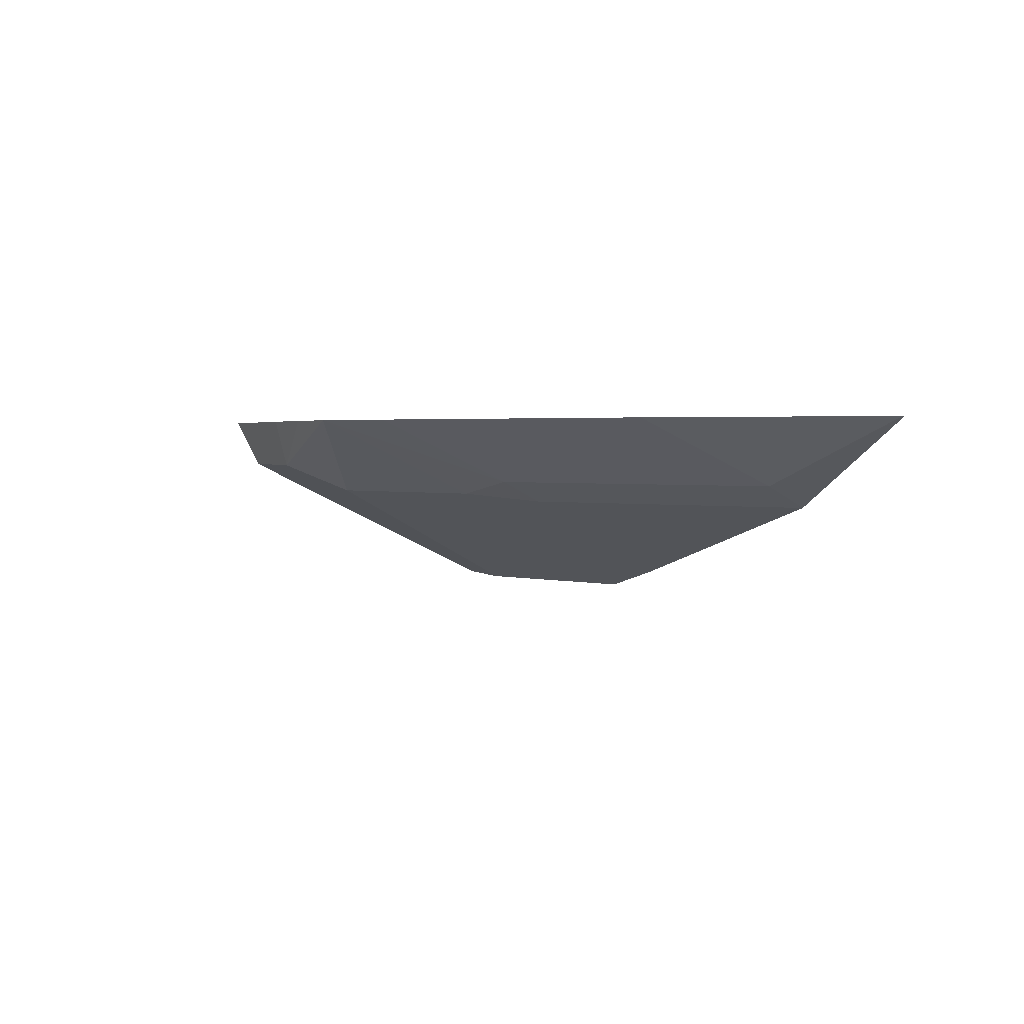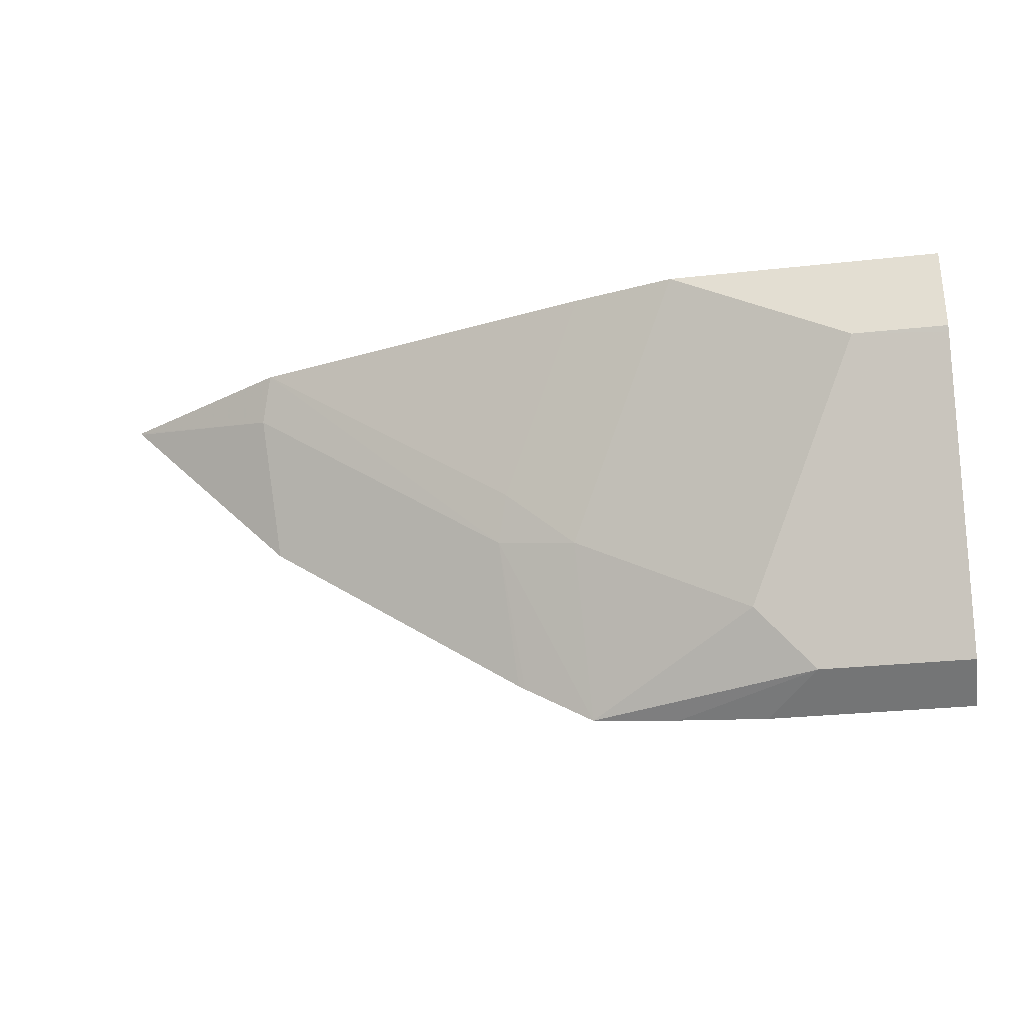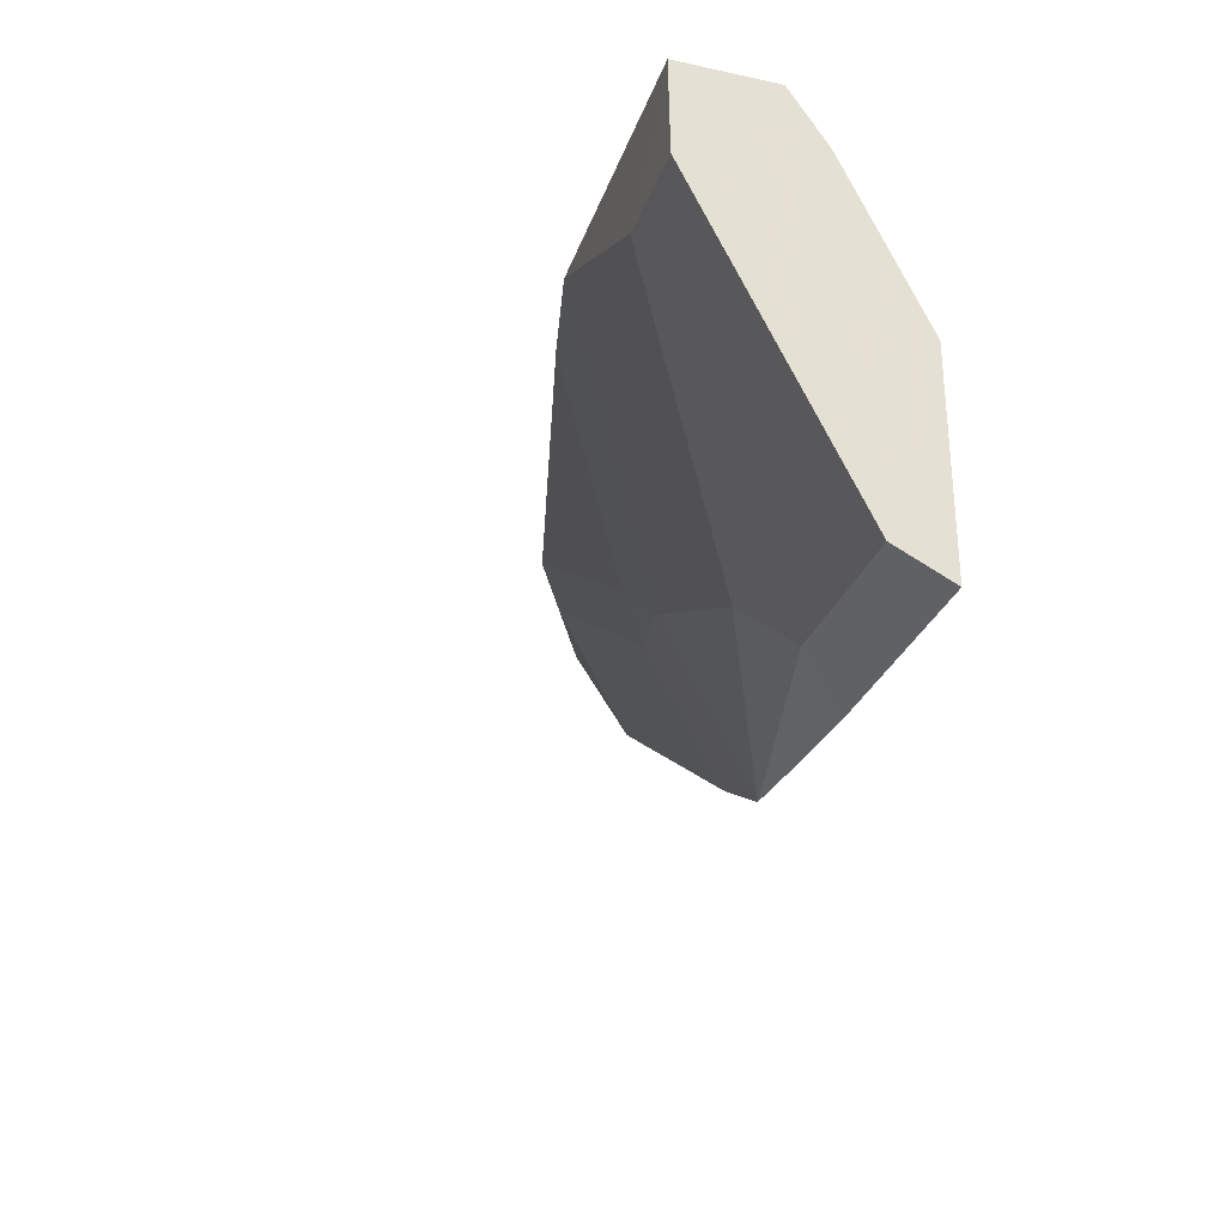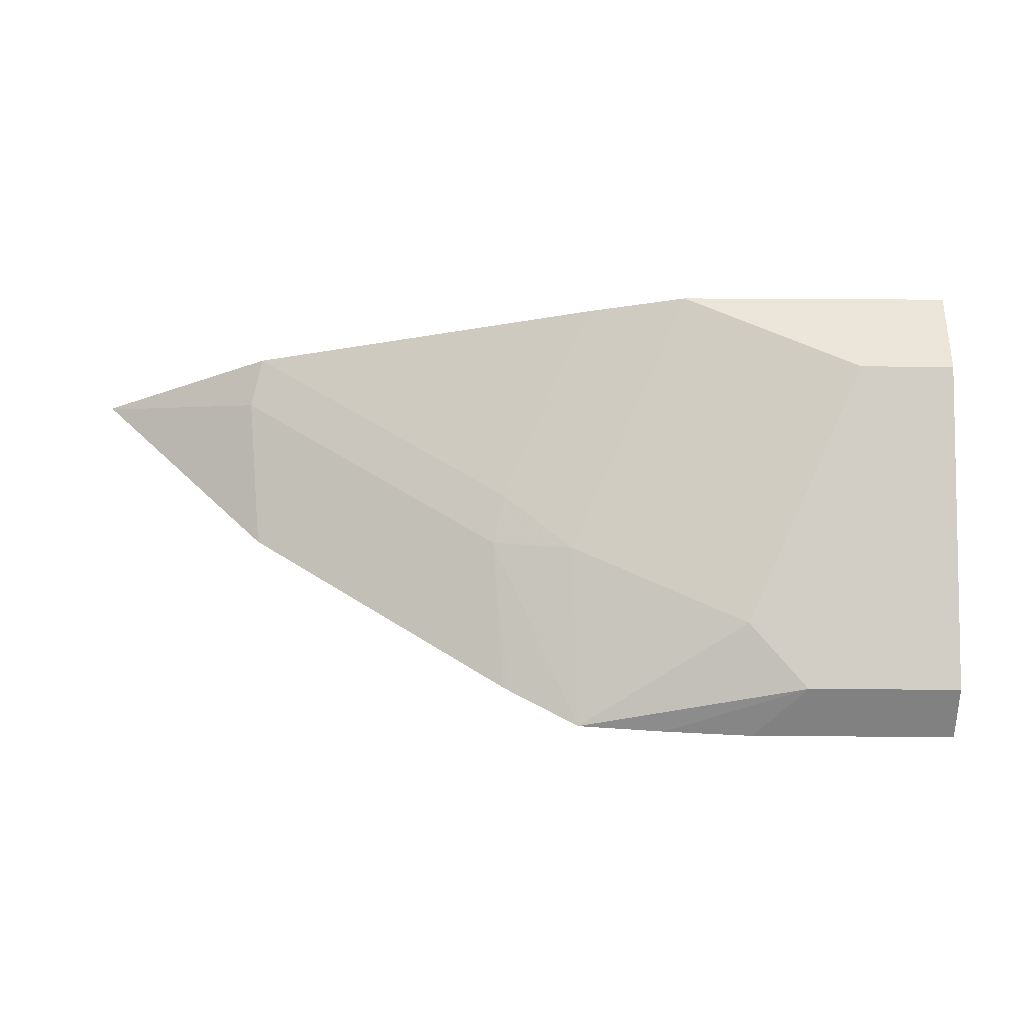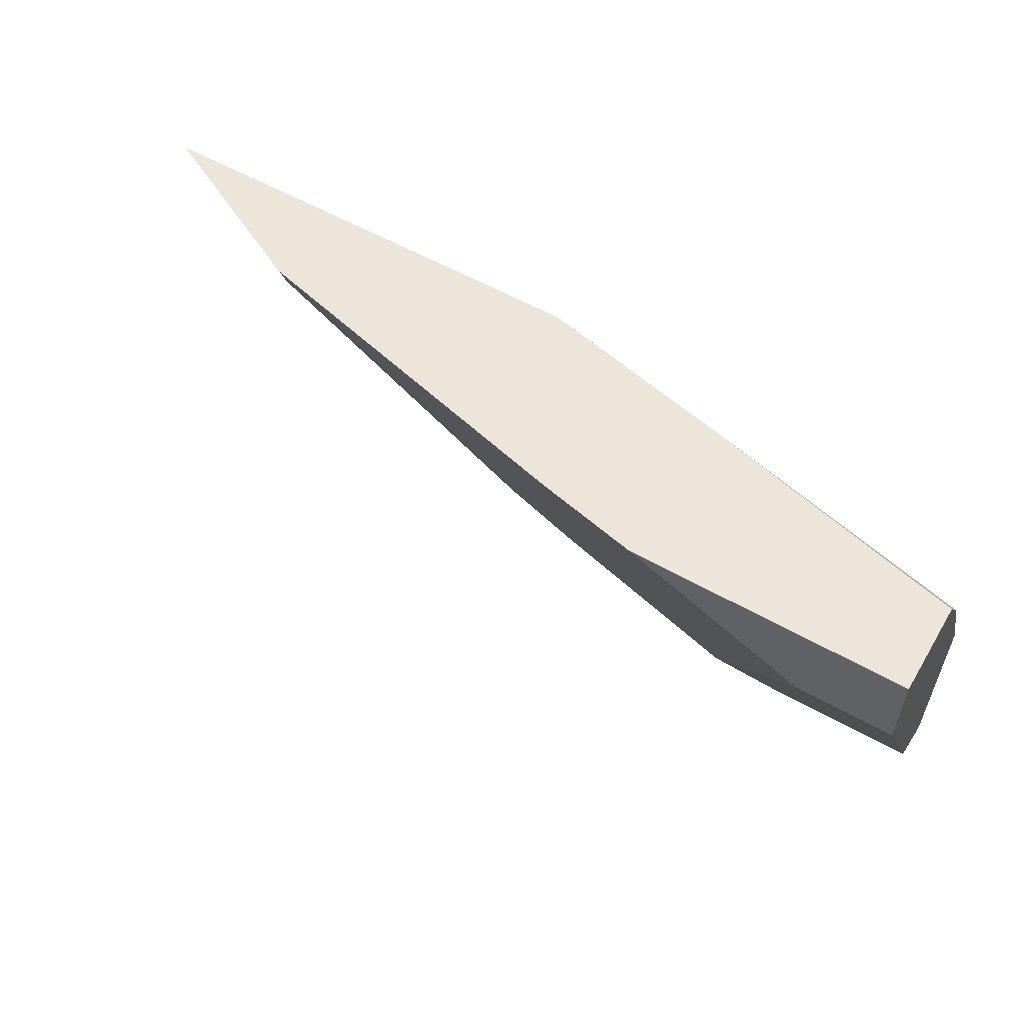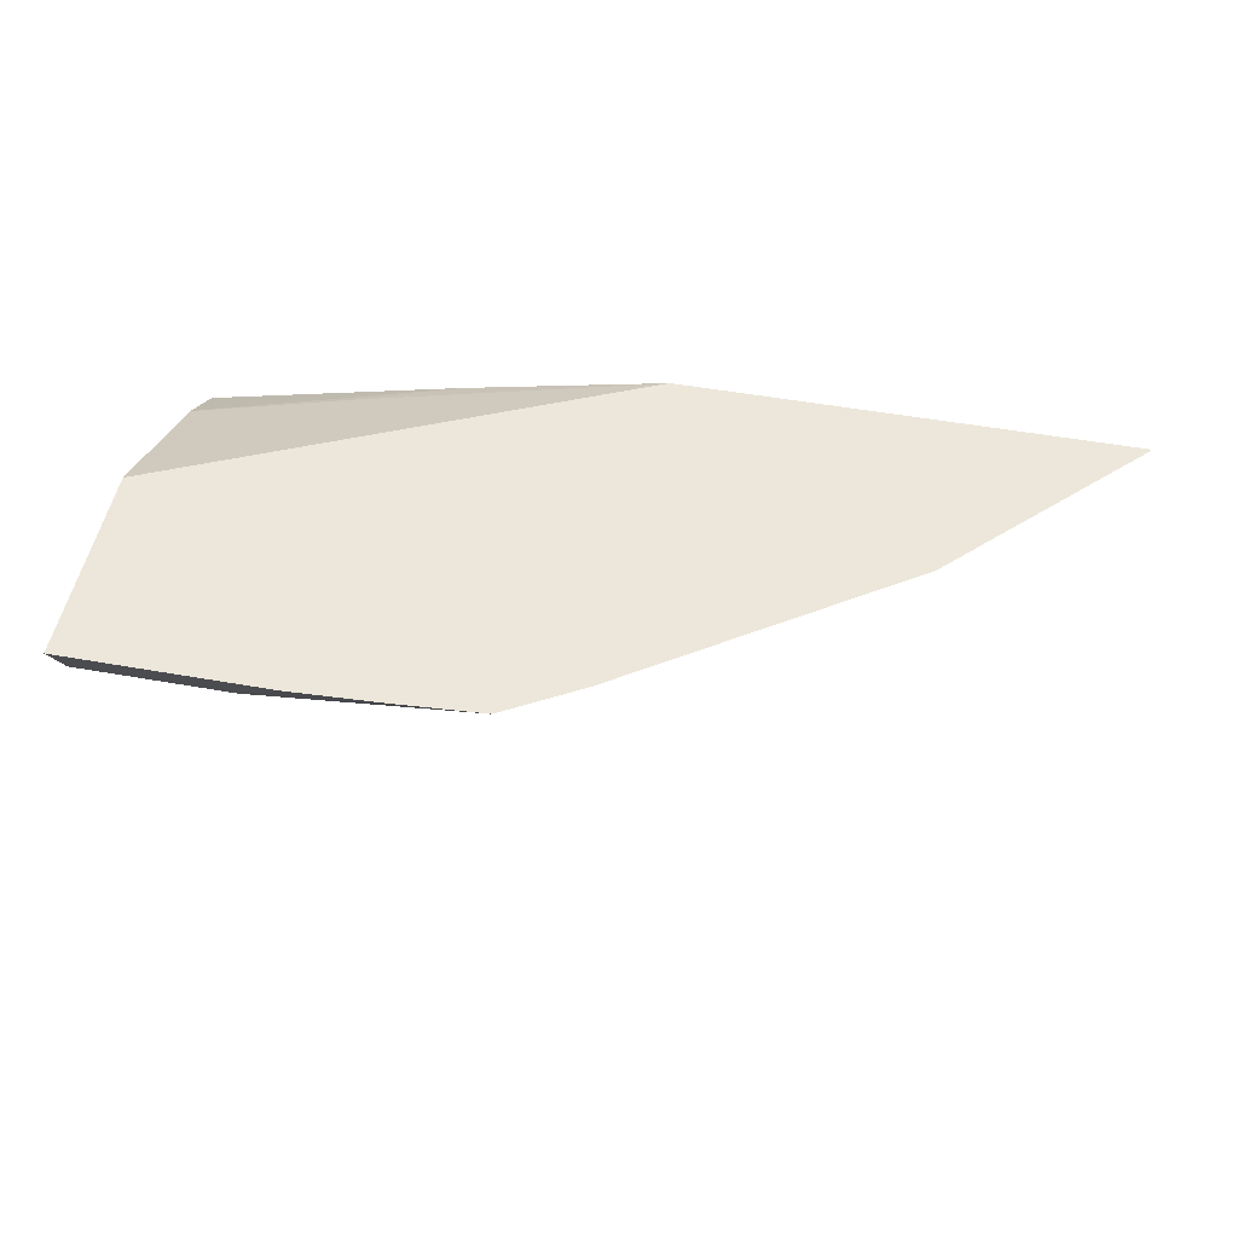
<metadata>
{"format":"obj","ext":"obj","renderer":"f3d","projection":"perspective","resolution":1024,"background":"white","views":[{"elev":2.3,"azim":68.9,"up":"+Z"},{"elev":-30.6,"azim":-171.3,"up":"+Y"},{"elev":-29.3,"azim":-107.5,"up":"+Y"},{"elev":-33.8,"azim":179.3,"up":"+Y"},{"elev":56.5,"azim":-149.4,"up":"+Y"},{"elev":51.8,"azim":10.9,"up":"+Z"}]}
</metadata>
<code>
v 0.3326 -0.5582 -0.55
v 0.3326 -0.5588 -0.5498
v 0.3325 -0.5583 -0.5501
v 0.3325 -0.5582 -0.5501
v 0.3325 -0.5582 -0.5498
v 0.3328 -0.5583 -0.5498
v 0.2998 -0.5916 -0.5498
v 0.2709 -0.5747 -0.5747
v 0.2668 -0.5582 -0.583
v 0.1686 -0.5582 -0.5498
v 0.2669 -0.6245 -0.5498
v 0.1724 -0.6404 -0.5747
v 0.1683 -0.624 -0.5829
v 0.1358 -0.5582 -0.6157
v 0.1685 -0.5583 -0.5498
v 0.09451 -0.5582 -0.5665
v 0.1684 -0.6901 -0.5498
v 0.1659 -0.6917 -0.5498
v 0.1399 -0.7066 -0.5498
v 0.1423 -0.6459 -0.5802
v 0.09861 -0.5582 -0.624
v 0.1682 -0.5584 -0.5498
v -0.002148 -0.5582 -0.5905
v -0.002148 -0.5776 -0.5776
v 0.05474 -0.5693 -0.5692
v 0.1075 -0.7087 -0.5498
v 0.05474 -0.7006 -0.5692
v 0.07664 -0.6787 -0.5802
v 0.04382 -0.613 -0.613
v 0.03287 -0.5911 -0.624
v 0.09851 -0.5582 -0.624
v -0.002148 -0.6356 -0.5498
v -0.002148 -0.5582 -0.6245
v 0.07415 -0.7103 -0.5498
v -0.002148 -0.705 -0.5604
v -0.002148 -0.7006 -0.5692
v -0.002148 -0.6918 -0.5736
v -0.002148 -0.6261 -0.6065
v -0.002148 -0.5933 -0.6229
v -0.002148 -0.5911 -0.624
v -0.002148 -0.7103 -0.5498
f 23 33 40
f 22 24 32
f 22 25 24
f 21 30 31
f 21 29 30
f 21 28 29
f 20 28 21
f 16 25 22
f 19 27 28
f 19 26 27
f 16 24 25
f 16 23 24
f 15 16 22
f 14 20 21
f 23 40 39
f 13 20 14
f 19 28 20
f 23 39 38
f 27 36 37
f 23 37 36
f 12 20 13
f 34 41 35
f 30 33 31
f 30 40 33
f 30 39 40
f 29 39 30
f 27 29 28
f 23 38 37
f 27 39 29
f 27 37 38
f 27 35 36
f 27 34 35
f 26 34 27
f 23 32 24
f 23 35 41
f 23 36 35
f 27 38 39
f 12 19 20
f 23 41 32
f 12 17 18
f 2 10 15
f 2 5 10
f 2 6 5
f 1 6 2
f 1 5 6
f 1 10 5
f 1 23 16
f 2 15 22
f 1 33 23
f 1 21 31
f 1 14 21
f 1 9 14
f 1 4 9
f 1 3 4
f 1 2 3
f 12 18 19
f 1 31 33
f 2 22 32
f 1 16 10
f 2 41 34
f 11 17 12
f 2 32 41
f 10 16 15
f 9 13 14
f 9 12 13
f 8 12 9
f 8 11 12
f 3 9 4
f 3 8 9
f 7 11 8
f 2 7 8
f 2 11 7
f 2 17 11
f 2 18 17
f 2 19 18
f 2 26 19
f 2 34 26
f 2 8 3

</code>
